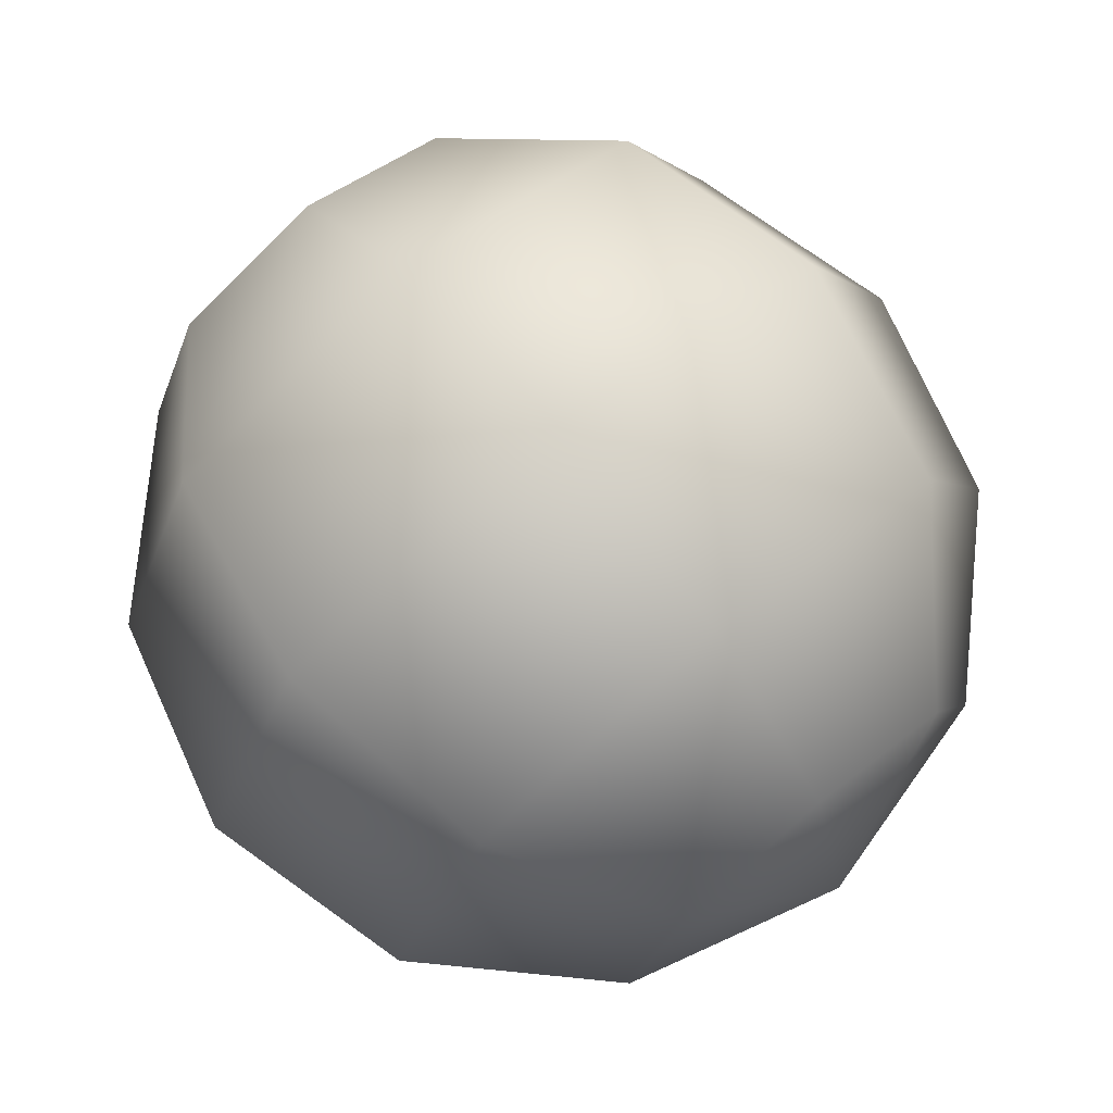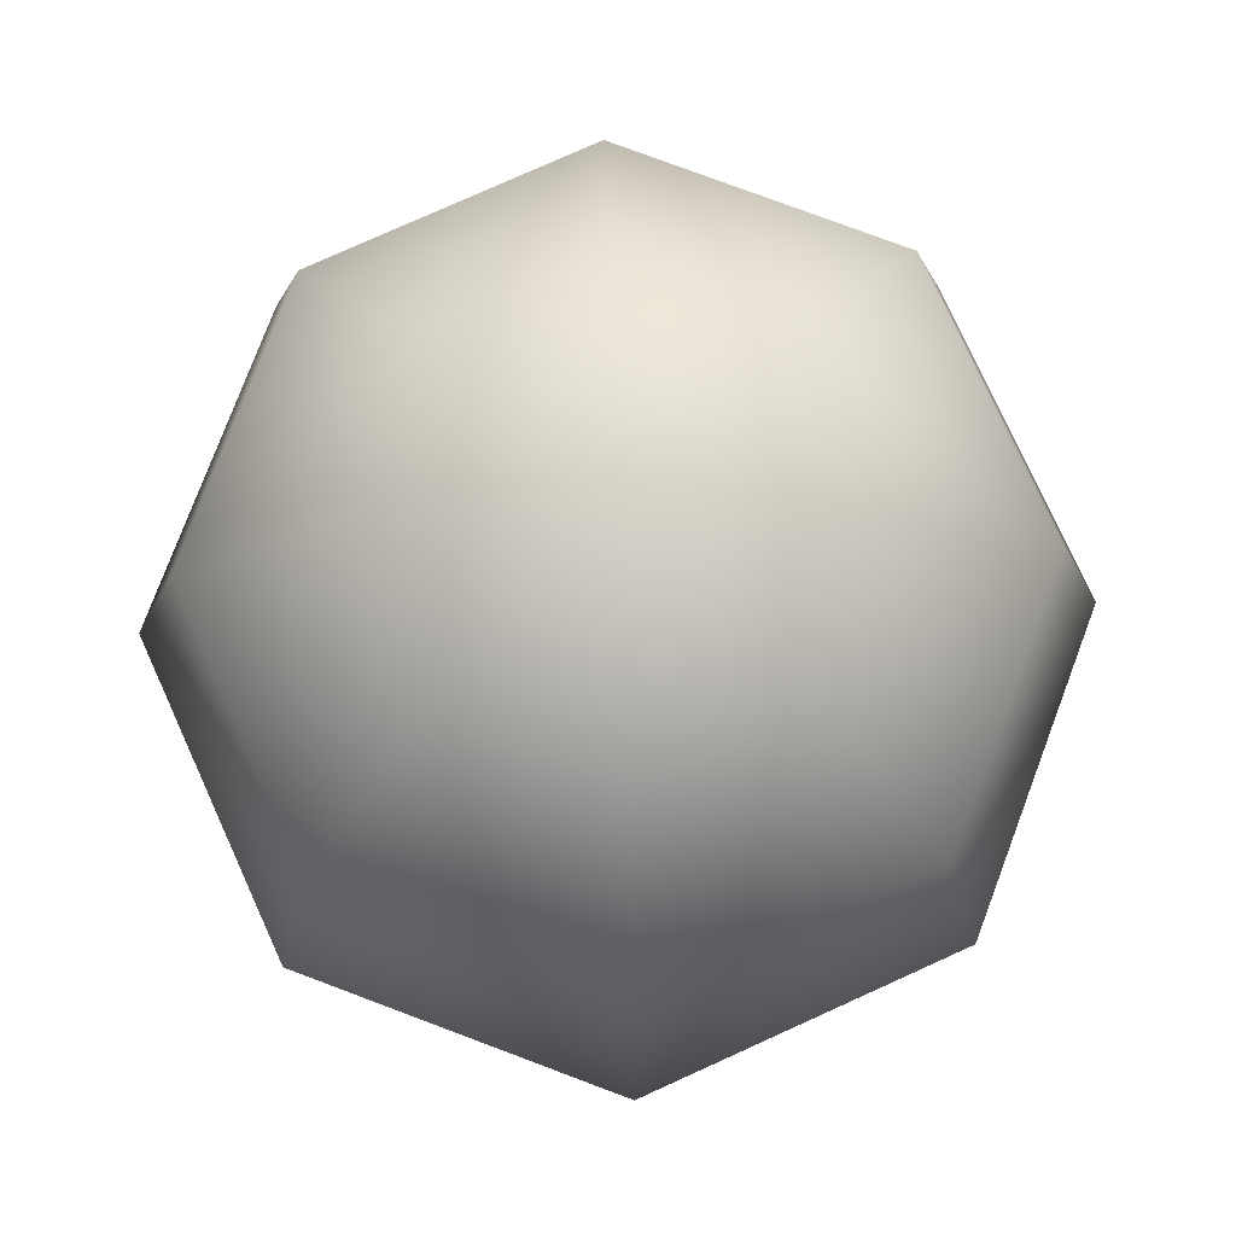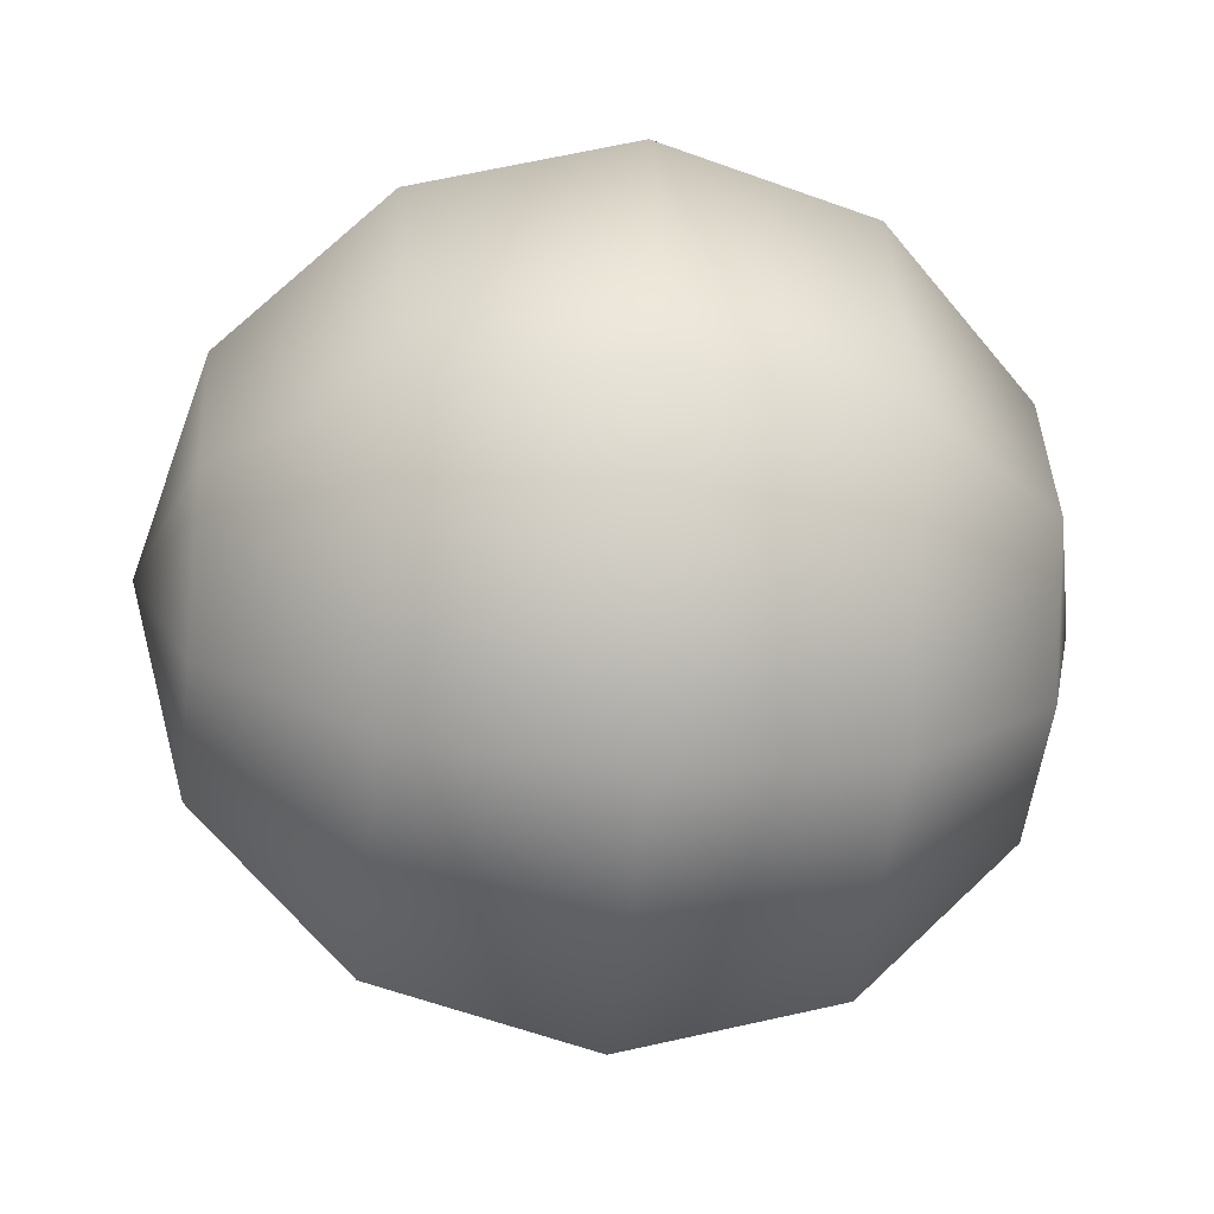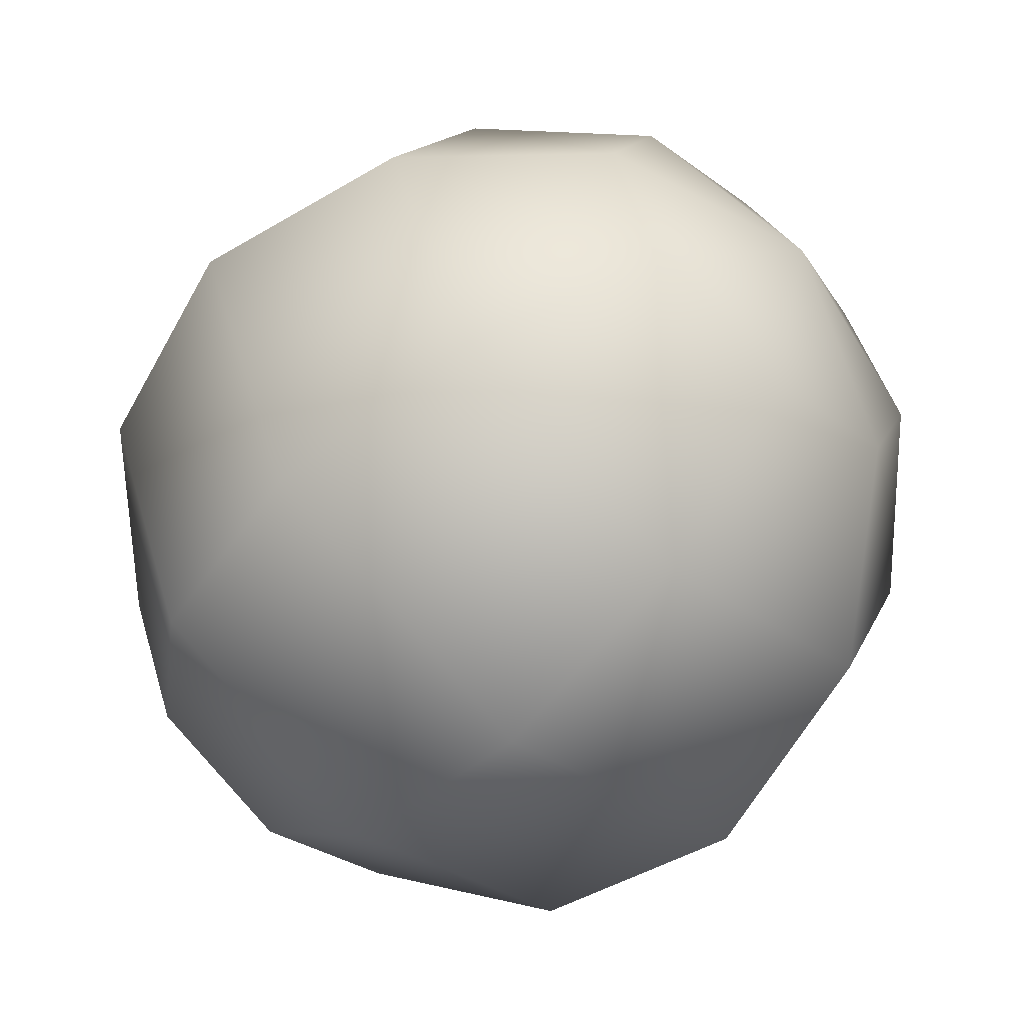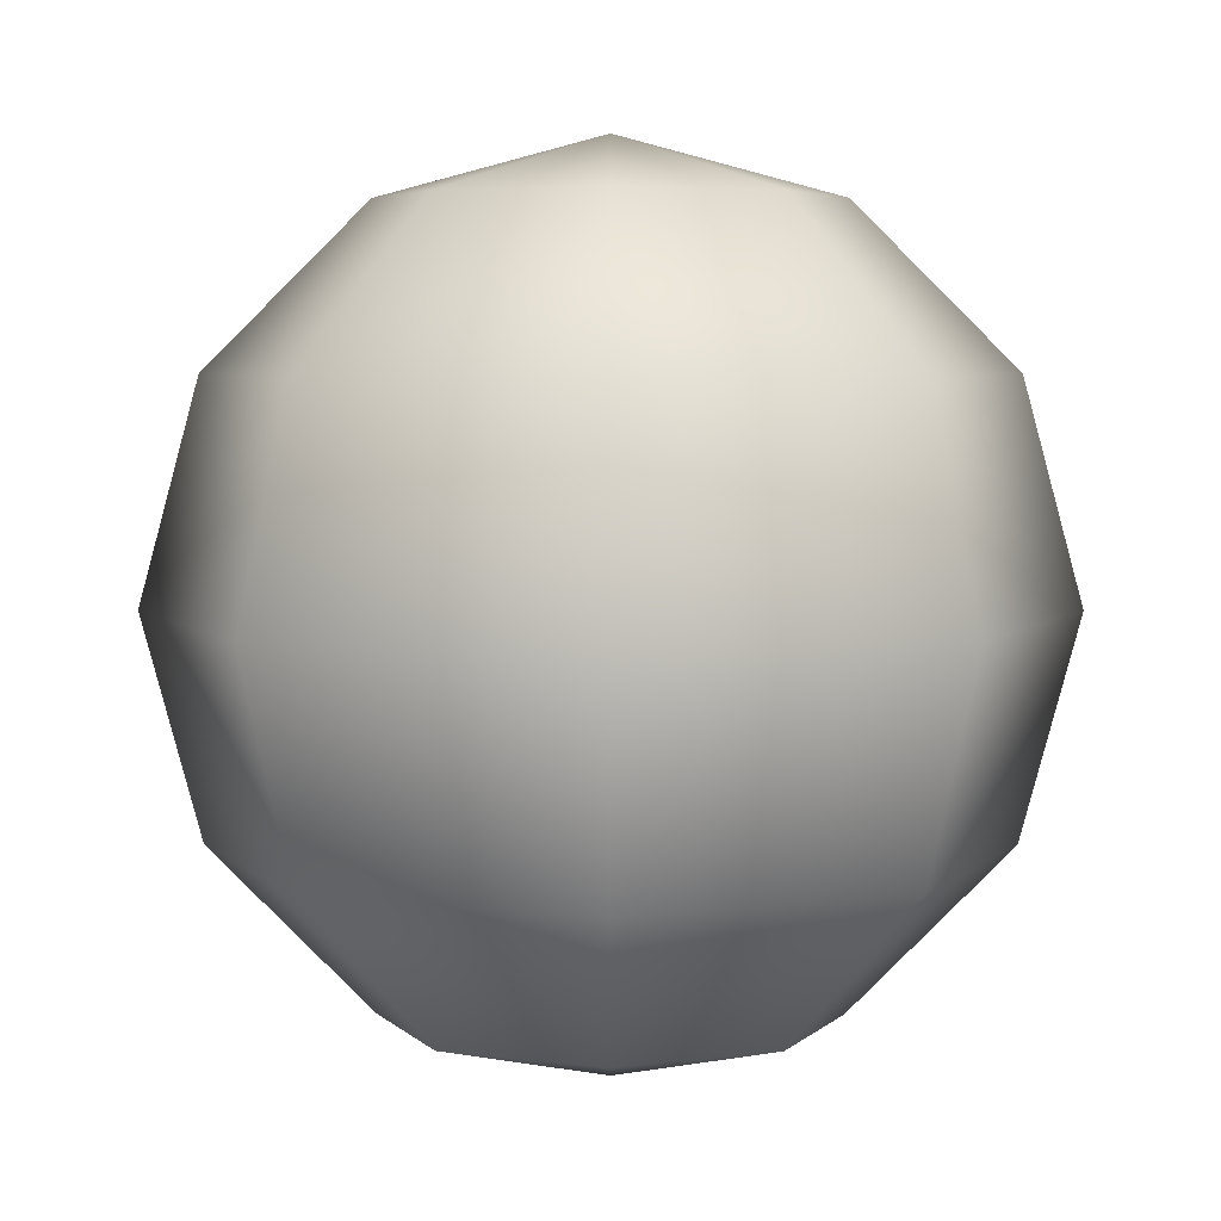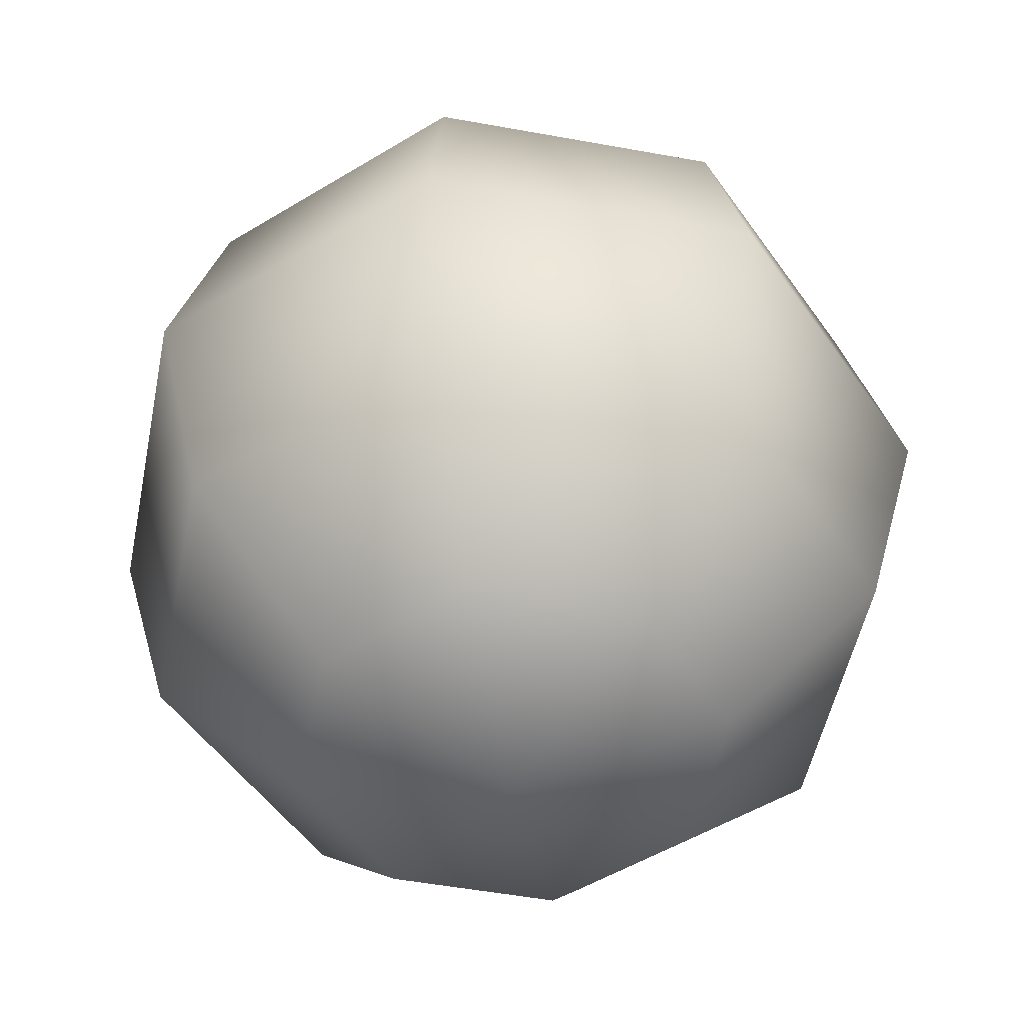
<metadata>
{"format":"obj","ext":"obj","renderer":"f3d","projection":"perspective","resolution":1024,"background":"white","views":[{"elev":74.8,"azim":-39.4,"up":"+Z"},{"elev":77.2,"azim":-1.9,"up":"+Y"},{"elev":-27.5,"azim":83.1,"up":"+Z"},{"elev":-59.7,"azim":-43.8,"up":"+Z"},{"elev":4.9,"azim":135.3,"up":"+Y"},{"elev":-50.9,"azim":146.2,"up":"+Y"}]}
</metadata>
<code>
o Sphere.001_Sphere.002
v 0 -1 -0
v -0 1 -0
v 0.3536 0.866 -0.3536
v 0.6124 0.5 -0.6124
v 0.7071 -0 -0.7071
v 0.6124 -0.5 -0.6124
v 0.3536 -0.866 -0.3536
v 0.5 0.866 -0
v 0.866 0.5 -0
v 1 -0 -0
v 0.866 -0.5 -0
v 0.5 -0.866 -0
v 0.3536 0.866 0.3536
v 0.6124 0.5 0.6124
v 0.7071 -0 0.7071
v 0.6124 -0.5 0.6124
v 0.3536 -0.866 0.3536
v -0 0.866 0.5
v 0 0.5 0.866
v 0 -0 1
v 0 -0.5 0.866
v -0 -0.866 0.5
v -0.3536 0.866 0.3536
v -0.6124 0.5 0.6124
v -0.7071 -0 0.7071
v -0.6124 -0.5 0.6124
v -0.3536 -0.866 0.3536
v -0.5 0.866 -0
v -0.866 0.5 -0
v -1 -0 -0
v -0.866 -0.5 -0
v -0.5 -0.866 -0
v -0.3536 0.866 -0.3536
v -0.6124 0.5 -0.6124
v -0.7071 -0 -0.7071
v -0.6124 -0.5 -0.6124
v -0.3536 -0.866 -0.3536
v 0 0.866 -0.5
v -0 0.5 -0.866
v 0 -0 -1
v 0 -0.5 -0.866
v -0 -0.866 -0.5
f 41 5 6
f 38 4 39
f 41 7 42
f 39 5 40
f 38 2 3
f 1 42 7
f 6 12 7
f 4 10 5
f 3 2 8
f 1 7 12
f 5 11 6
f 3 9 4
f 11 17 12
f 10 14 15
f 8 2 13
f 1 12 17
f 10 16 11
f 8 14 9
f 16 22 17
f 14 20 15
f 13 2 18
f 1 17 22
f 15 21 16
f 13 19 14
f 20 24 25
f 18 2 23
f 1 22 27
f 20 26 21
f 18 24 19
f 21 27 22
f 23 2 28
f 1 27 32
f 25 31 26
f 23 29 24
f 27 31 32
f 25 29 30
f 1 32 37
f 30 36 31
f 28 34 29
f 31 37 32
f 30 34 35
f 28 2 33
f 1 37 42
f 35 41 36
f 33 39 34
f 36 42 37
f 34 40 35
f 33 2 38
f 41 40 5
f 38 3 4
f 41 6 7
f 39 4 5
f 6 11 12
f 4 9 10
f 5 10 11
f 3 8 9
f 11 16 17
f 10 9 14
f 10 15 16
f 8 13 14
f 16 21 22
f 14 19 20
f 15 20 21
f 13 18 19
f 20 19 24
f 20 25 26
f 18 23 24
f 21 26 27
f 25 30 31
f 23 28 29
f 27 26 31
f 25 24 29
f 30 35 36
f 28 33 34
f 31 36 37
f 30 29 34
f 35 40 41
f 33 38 39
f 36 41 42
f 34 39 40

</code>
